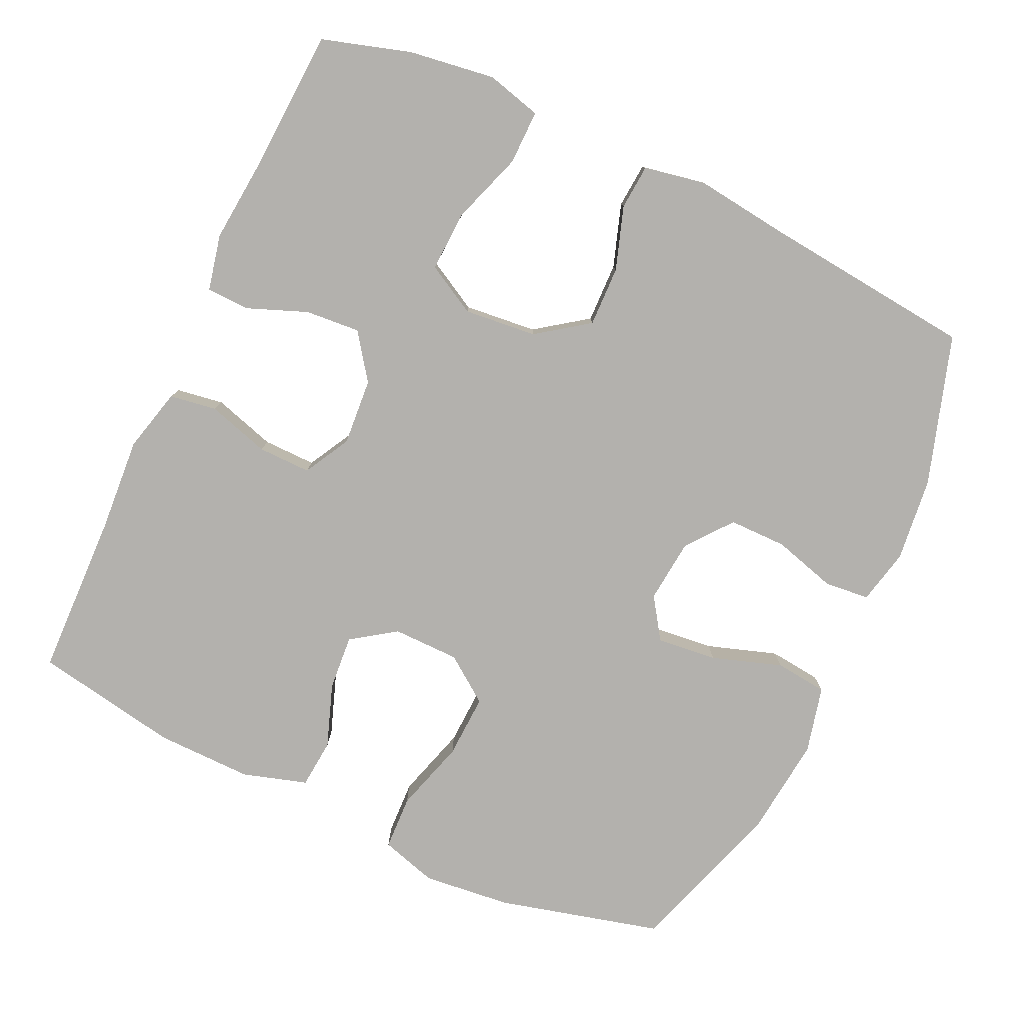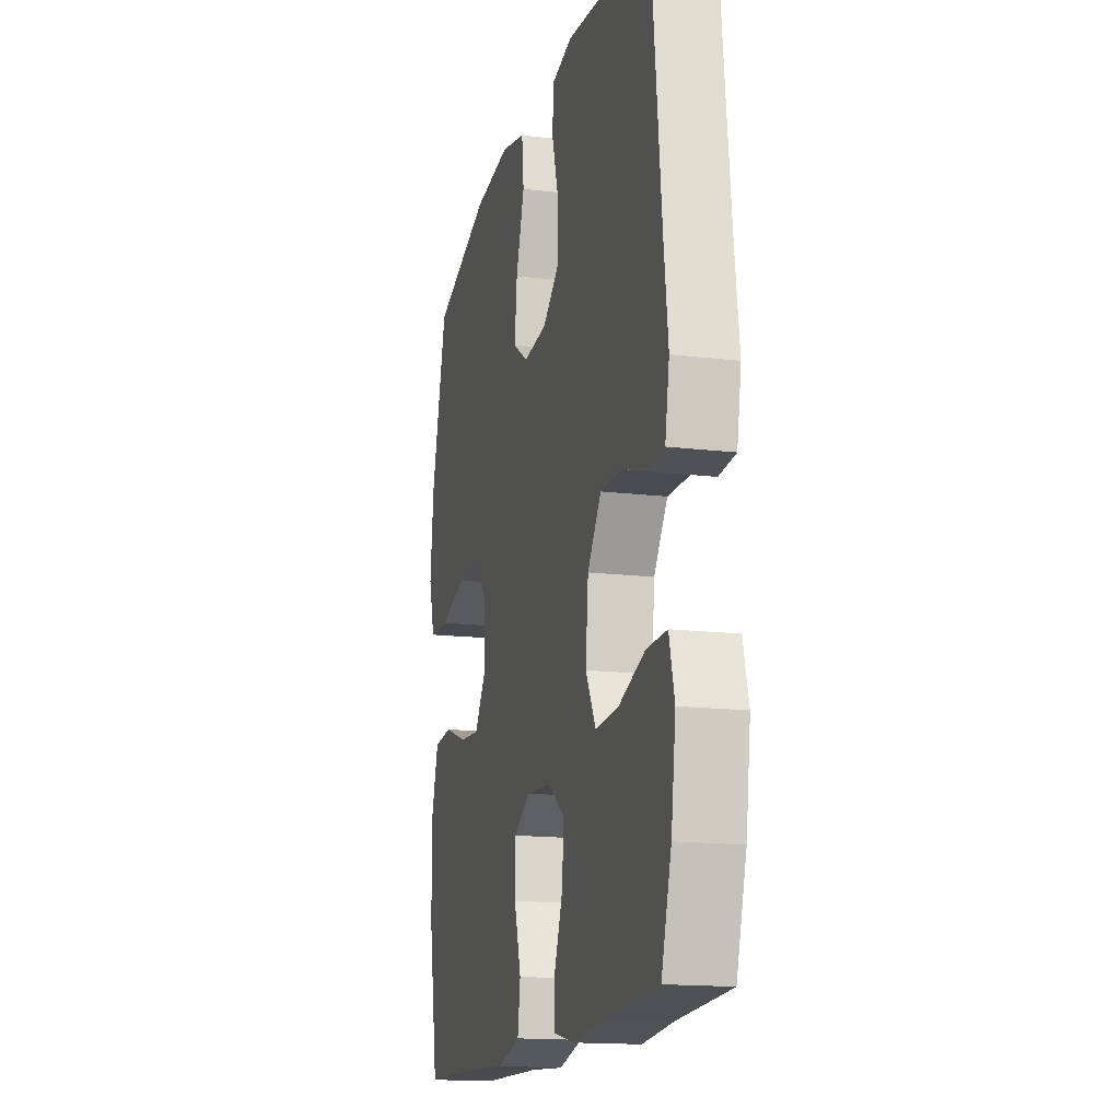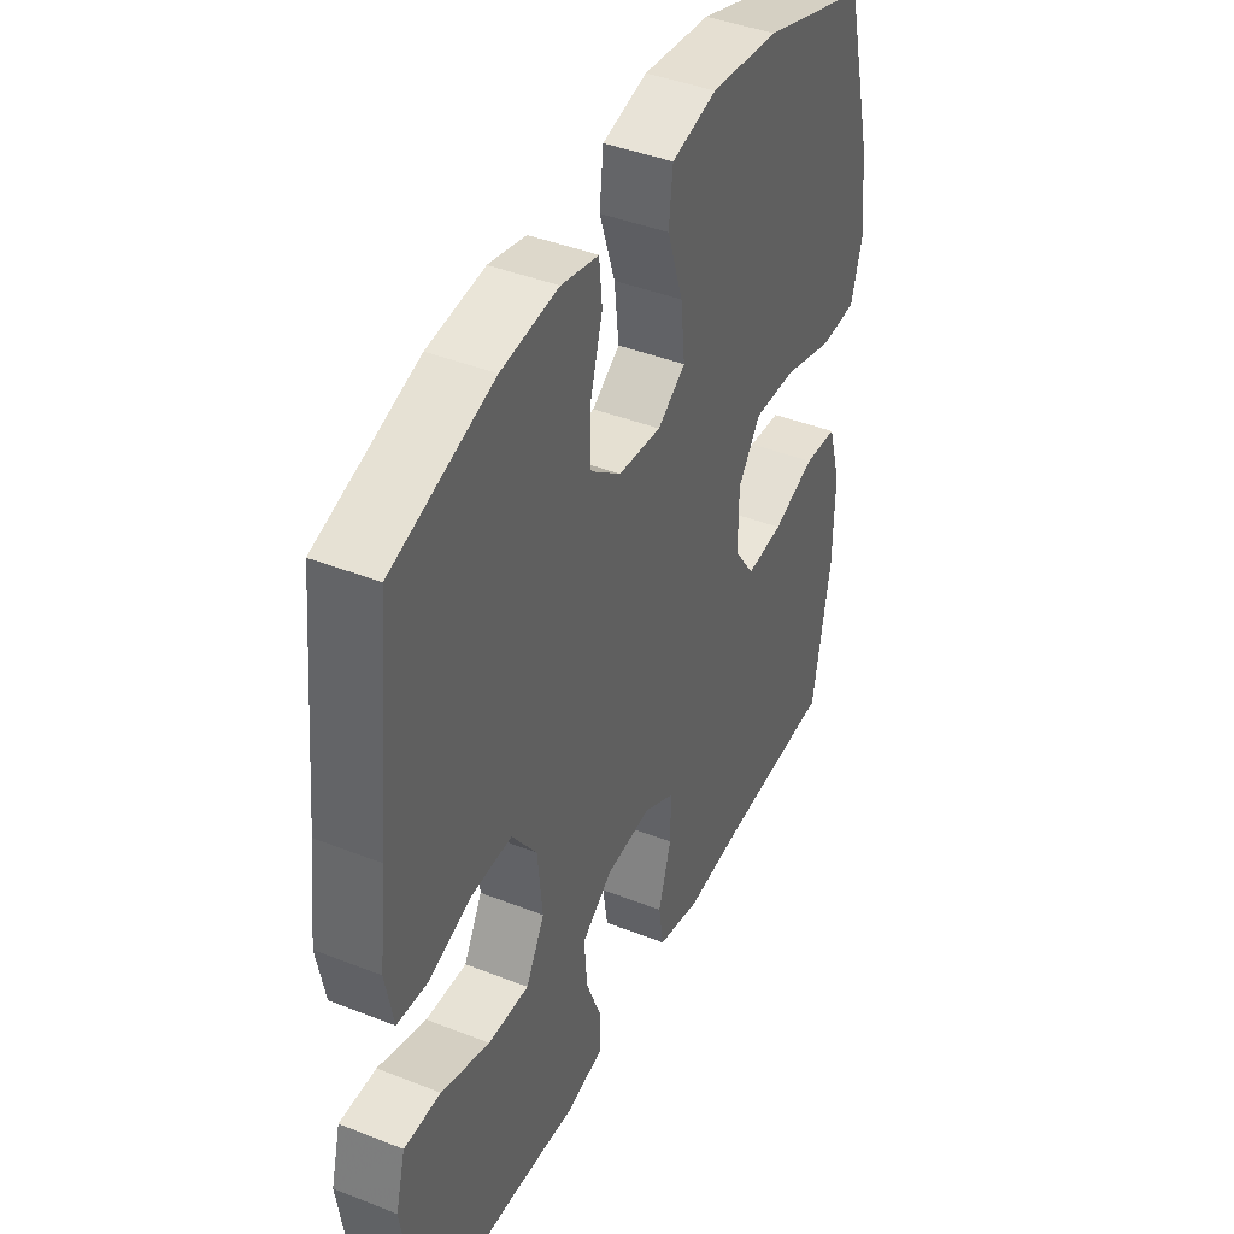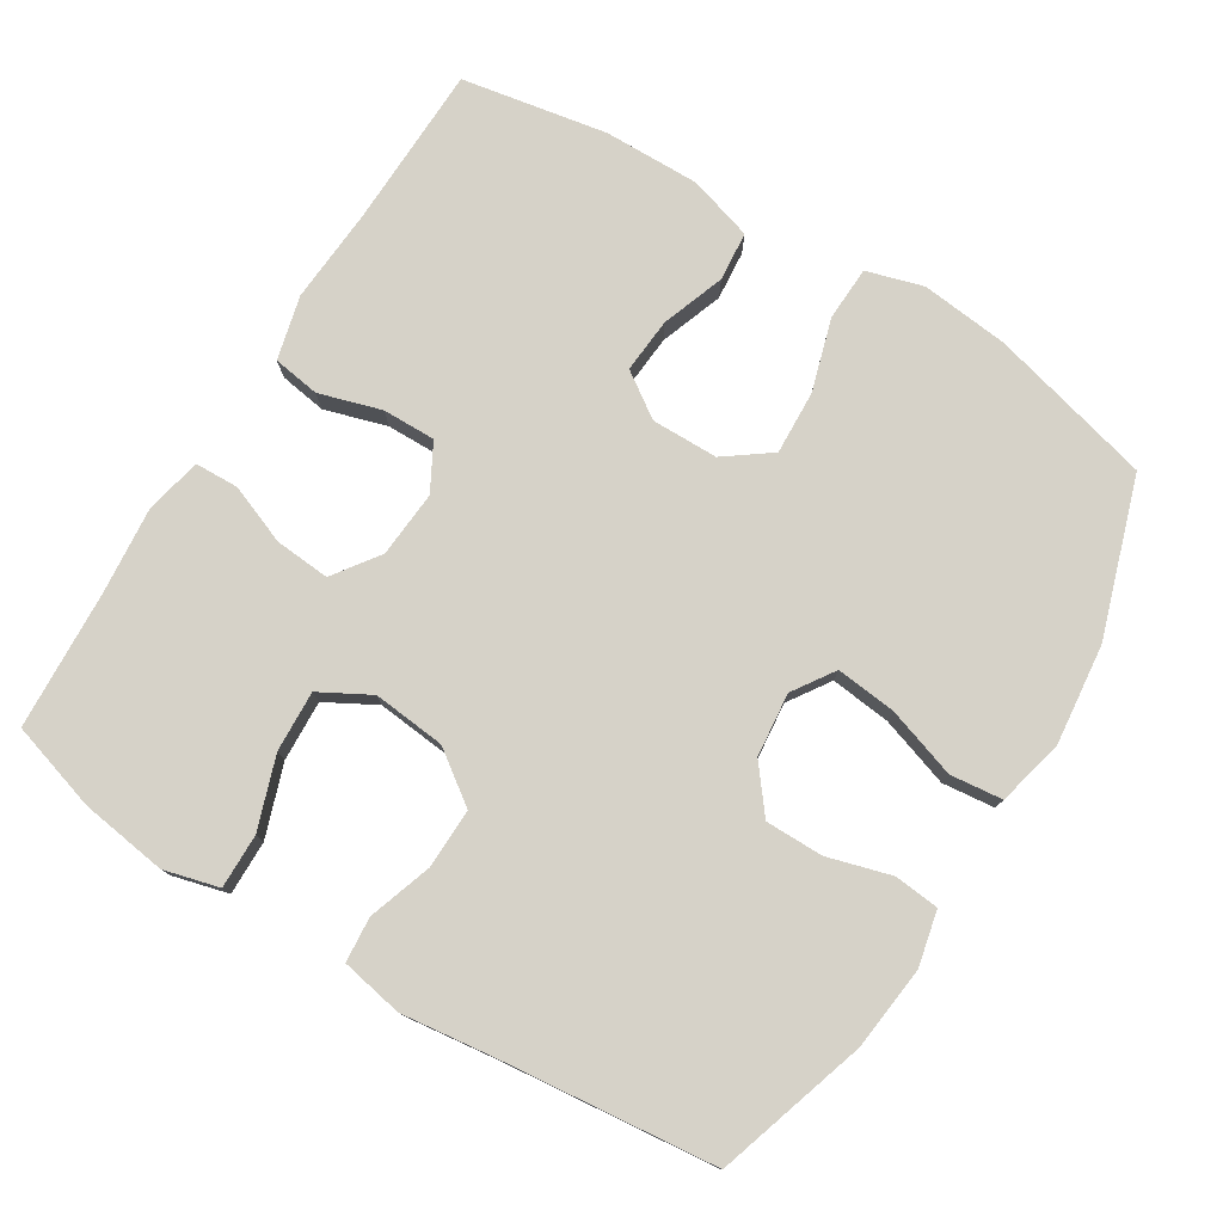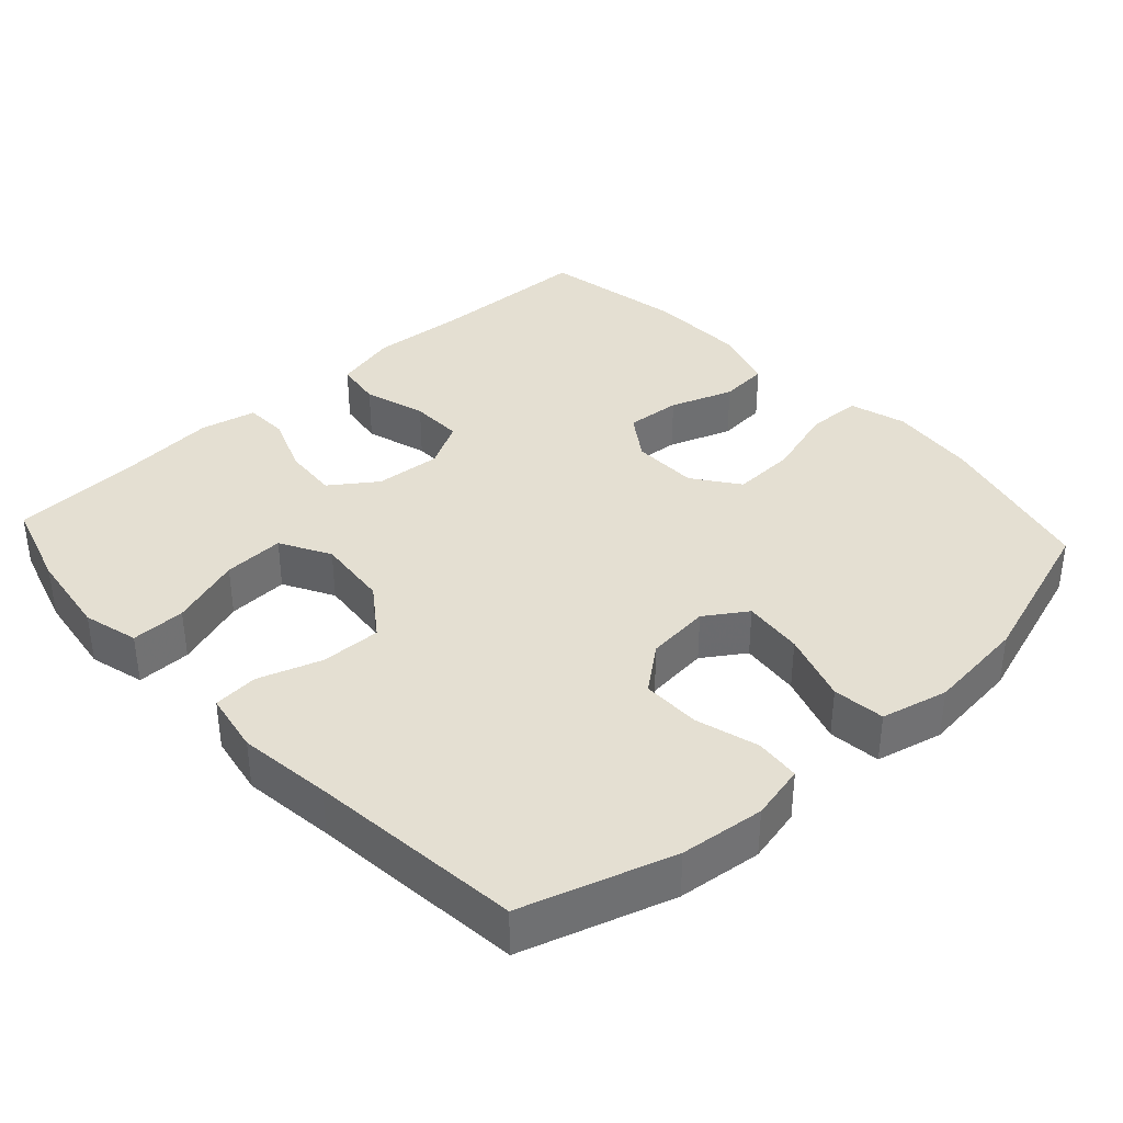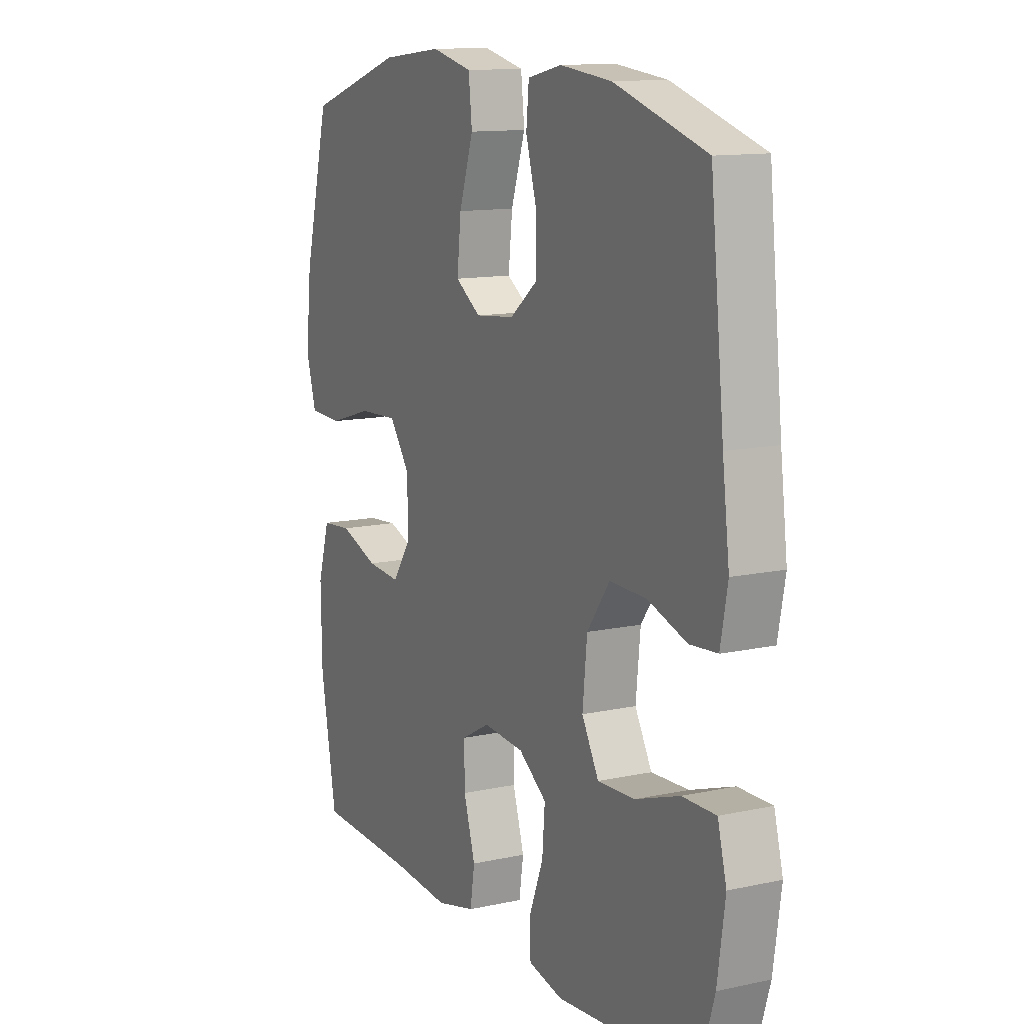
<metadata>
{"format":"obj","ext":"obj","renderer":"f3d","projection":"perspective","resolution":1024,"background":"white","views":[{"elev":-79.3,"azim":-114.9,"up":"+Y"},{"elev":-15.7,"azim":-104.1,"up":"+Z"},{"elev":42.2,"azim":-64.7,"up":"+Z"},{"elev":77.6,"azim":-58.3,"up":"+Y"},{"elev":37.0,"azim":-42.6,"up":"+Y"},{"elev":12.4,"azim":-117.0,"up":"+Z"}]}
</metadata>
<code>
v -0.5 0.07 -0.5
v -0.537 0.07 -0.378
v -0.554 0.07 -0.259
v -0.534 0.07 -0.183
v -0.459 0.07 -0.184
v -0.36 0.07 -0.218
v -0.276 0.07 -0.222
v -0.238 0.07 -0.153
v -0.248 0.07 -0.053
v -0.299 0.07 0.018
v -0.382 0.07 0.016
v -0.469 0.07 -0.013
v -0.531 0.07 -0.008
v -0.547 0.07 0.077
v -0.531 0.07 0.205
v -0.5 0.07 0.5
v -0.294 0.07 0.565
v -0.178 0.07 0.578
v -0.102 0.07 0.561
v -0.096 0.07 0.499
v -0.121 0.07 0.412
v -0.121 0.07 0.332
v -0.059 0.07 0.283
v 0.029 0.07 0.274
v 0.086 0.07 0.312
v 0.077 0.07 0.395
v 0.045 0.07 0.492
v 0.053 0.07 0.564
v 0.145 0.07 0.586
v 0.283 0.07 0.571
v 0.5 0.07 0.5
v 0.558 0.07 0.275
v 0.571 0.07 0.154
v 0.548 0.07 0.076
v 0.473 0.07 0.073
v 0.373 0.07 0.103
v 0.285 0.07 0.107
v 0.239 0.07 0.044
v 0.238 0.07 -0.048
v 0.28 0.07 -0.109
v 0.356 0.07 -0.103
v 0.443 0.07 -0.072
v 0.511 0.07 -0.078
v 0.538 0.07 -0.167
v 0.536 0.07 -0.3
v 0.5 0.07 -0.5
v 0.275 0.07 -0.506
v 0.144 0.07 -0.515
v 0.056 0.07 -0.493
v 0.046 0.07 -0.428
v 0.072 0.07 -0.342
v 0.073 0.07 -0.269
v 0.009 0.07 -0.234
v -0.083 0.07 -0.241
v -0.146 0.07 -0.286
v -0.14 0.07 -0.362
v -0.108 0.07 -0.444
v -0.11 0.07 -0.504
v -0.187 0.07 -0.521
v -0.307 0.07 -0.51
v -0.5 0 -0.5
v -0.537 0 -0.378
v -0.554 0 -0.259
v -0.534 0 -0.183
v -0.459 0 -0.184
v -0.36 0 -0.218
v -0.276 0 -0.222
v -0.238 0 -0.153
v -0.248 0 -0.053
v -0.299 0 0.018
v -0.382 0 0.016
v -0.469 0 -0.013
v -0.531 0 -0.008
v -0.547 0 0.077
v -0.531 0 0.205
v -0.5 0 0.5
v -0.294 0 0.565
v -0.178 0 0.578
v -0.102 0 0.561
v -0.096 0 0.499
v -0.121 0 0.412
v -0.121 0 0.332
v -0.059 0 0.283
v 0.029 0 0.274
v 0.086 0 0.312
v 0.077 0 0.395
v 0.045 0 0.492
v 0.053 0 0.564
v 0.145 0 0.586
v 0.283 0 0.571
v 0.5 0 0.5
v 0.558 0 0.275
v 0.571 0 0.154
v 0.548 0 0.076
v 0.473 0 0.073
v 0.373 0 0.103
v 0.285 0 0.107
v 0.239 0 0.044
v 0.238 0 -0.048
v 0.28 0 -0.109
v 0.356 0 -0.103
v 0.443 0 -0.072
v 0.511 0 -0.078
v 0.538 0 -0.167
v 0.536 0 -0.3
v 0.5 0 -0.5
v 0.275 0 -0.506
v 0.144 0 -0.515
v 0.056 0 -0.493
v 0.046 0 -0.428
v 0.072 0 -0.342
v 0.073 0 -0.269
v 0.009 0 -0.234
v -0.083 0 -0.241
v -0.146 0 -0.286
v -0.14 0 -0.362
v -0.108 0 -0.444
v -0.11 0 -0.504
v -0.187 0 -0.521
v -0.307 0 -0.51
f 57 58 59 60
f 56 57 60 1
f 55 56 1 2
f 54 55 2 3
f 53 54 3
f 48 49 50 51
f 47 48 51 52
f 46 47 52
f 45 46 52 53
f 41 42 43 44
f 40 41 44 45
f 33 34 35 36
f 33 36 37
f 32 33 37
f 31 32 37
f 30 31 37 38
f 26 27 28 29
f 25 26 29 30
f 18 19 20 21
f 18 21 22
f 15 16 17 18
f 15 18 22
f 14 15 22 23
f 11 12 13 14
f 10 11 14 23
f 3 4 5 6
f 3 6 7
f 53 3 7
f 40 45 53
f 39 40 53 7
f 38 39 7 8
f 25 30 38 8
f 24 25 8 9
f 9 10 23 24
f 120 119 118 117
f 61 120 117 116
f 62 61 116 115
f 63 62 115 114
f 63 114 113
f 111 110 109 108
f 112 111 108 107
f 112 107 106
f 113 112 106 105
f 104 103 102 101
f 105 104 101 100
f 96 95 94 93
f 97 96 93
f 97 93 92
f 97 92 91
f 98 97 91 90
f 89 88 87 86
f 90 89 86 85
f 81 80 79 78
f 82 81 78
f 78 77 76 75
f 82 78 75
f 83 82 75 74
f 74 73 72 71
f 83 74 71 70
f 66 65 64 63
f 67 66 63
f 67 63 113
f 113 105 100
f 67 113 100 99
f 68 67 99 98
f 68 98 90 85
f 69 68 85 84
f 84 83 70 69
f 1 61 62 2
f 2 62 63 3
f 3 63 64 4
f 4 64 65 5
f 5 65 66 6
f 6 66 67 7
f 7 67 68 8
f 8 68 69 9
f 9 69 70 10
f 10 70 71 11
f 11 71 72 12
f 12 72 73 13
f 13 73 74 14
f 14 74 75 15
f 15 75 76 16
f 16 76 77 17
f 17 77 78 18
f 18 78 79 19
f 19 79 80 20
f 20 80 81 21
f 21 81 82 22
f 22 82 83 23
f 23 83 84 24
f 24 84 85 25
f 25 85 86 26
f 26 86 87 27
f 27 87 88 28
f 28 88 89 29
f 29 89 90 30
f 30 90 91 31
f 31 91 92 32
f 32 92 93 33
f 33 93 94 34
f 34 94 95 35
f 35 95 96 36
f 36 96 97 37
f 37 97 98 38
f 38 98 99 39
f 39 99 100 40
f 40 100 101 41
f 41 101 102 42
f 42 102 103 43
f 43 103 104 44
f 44 104 105 45
f 45 105 106 46
f 46 106 107 47
f 47 107 108 48
f 48 108 109 49
f 49 109 110 50
f 50 110 111 51
f 51 111 112 52
f 52 112 113 53
f 53 113 114 54
f 54 114 115 55
f 55 115 116 56
f 56 116 117 57
f 57 117 118 58
f 58 118 119 59
f 59 119 120 60
f 60 120 61 1

</code>
